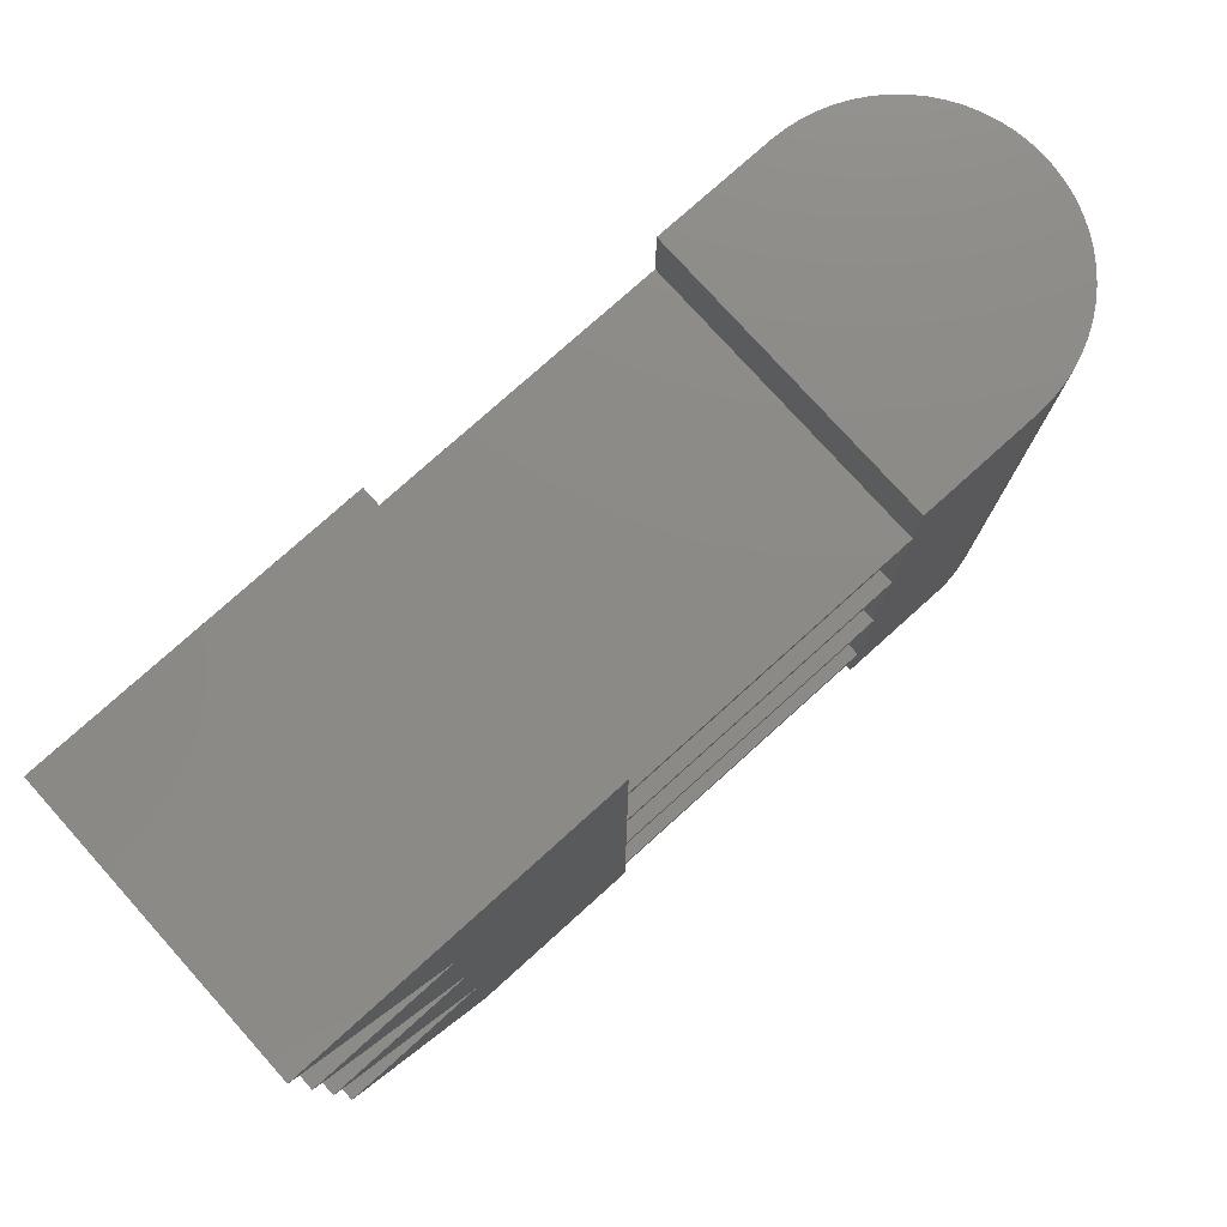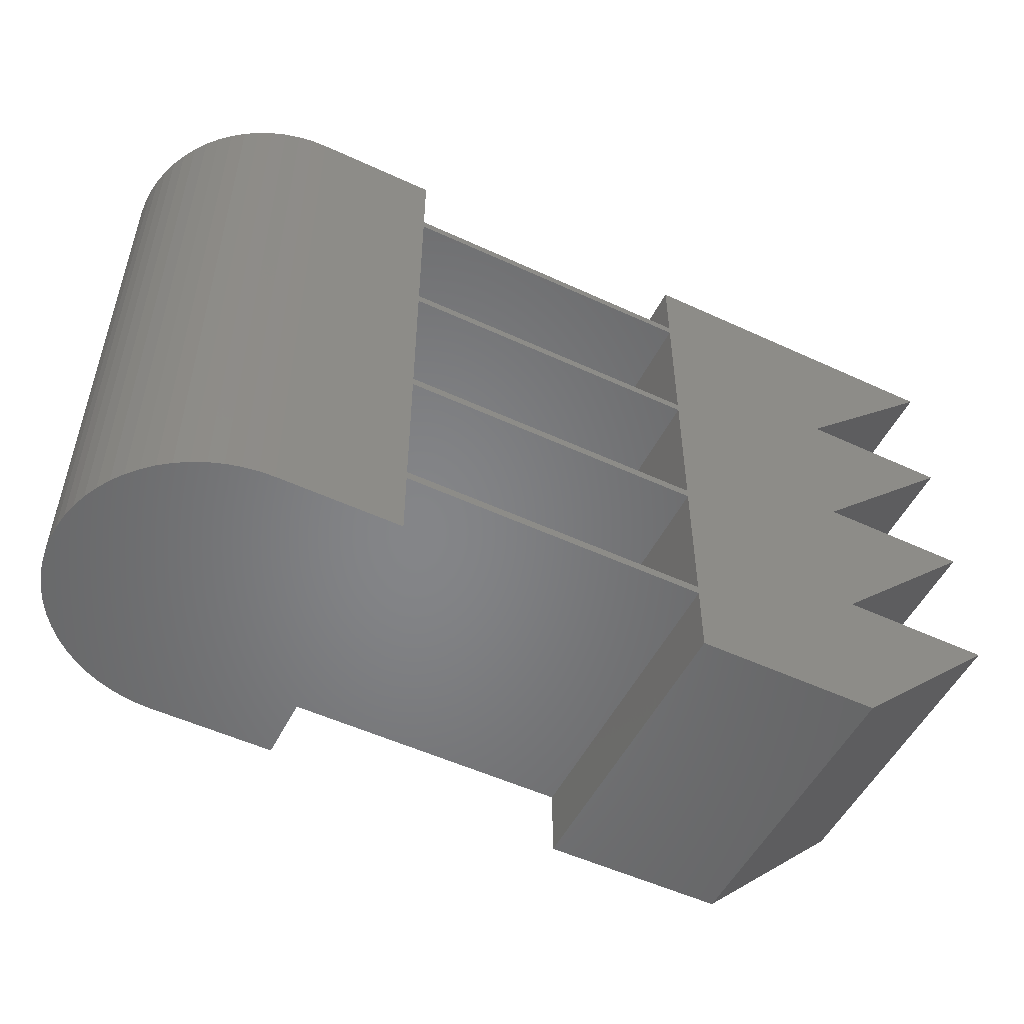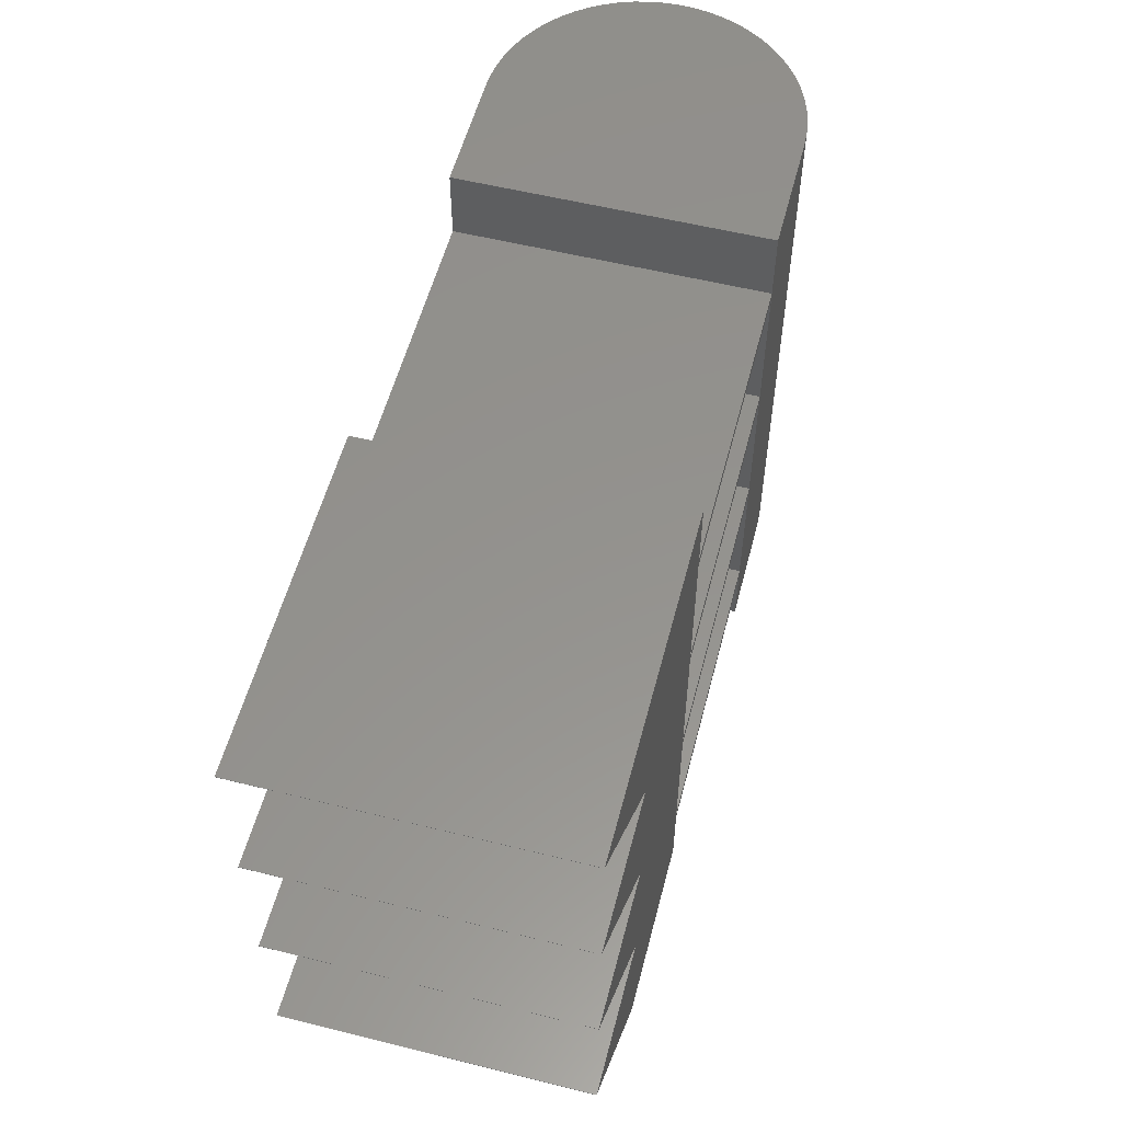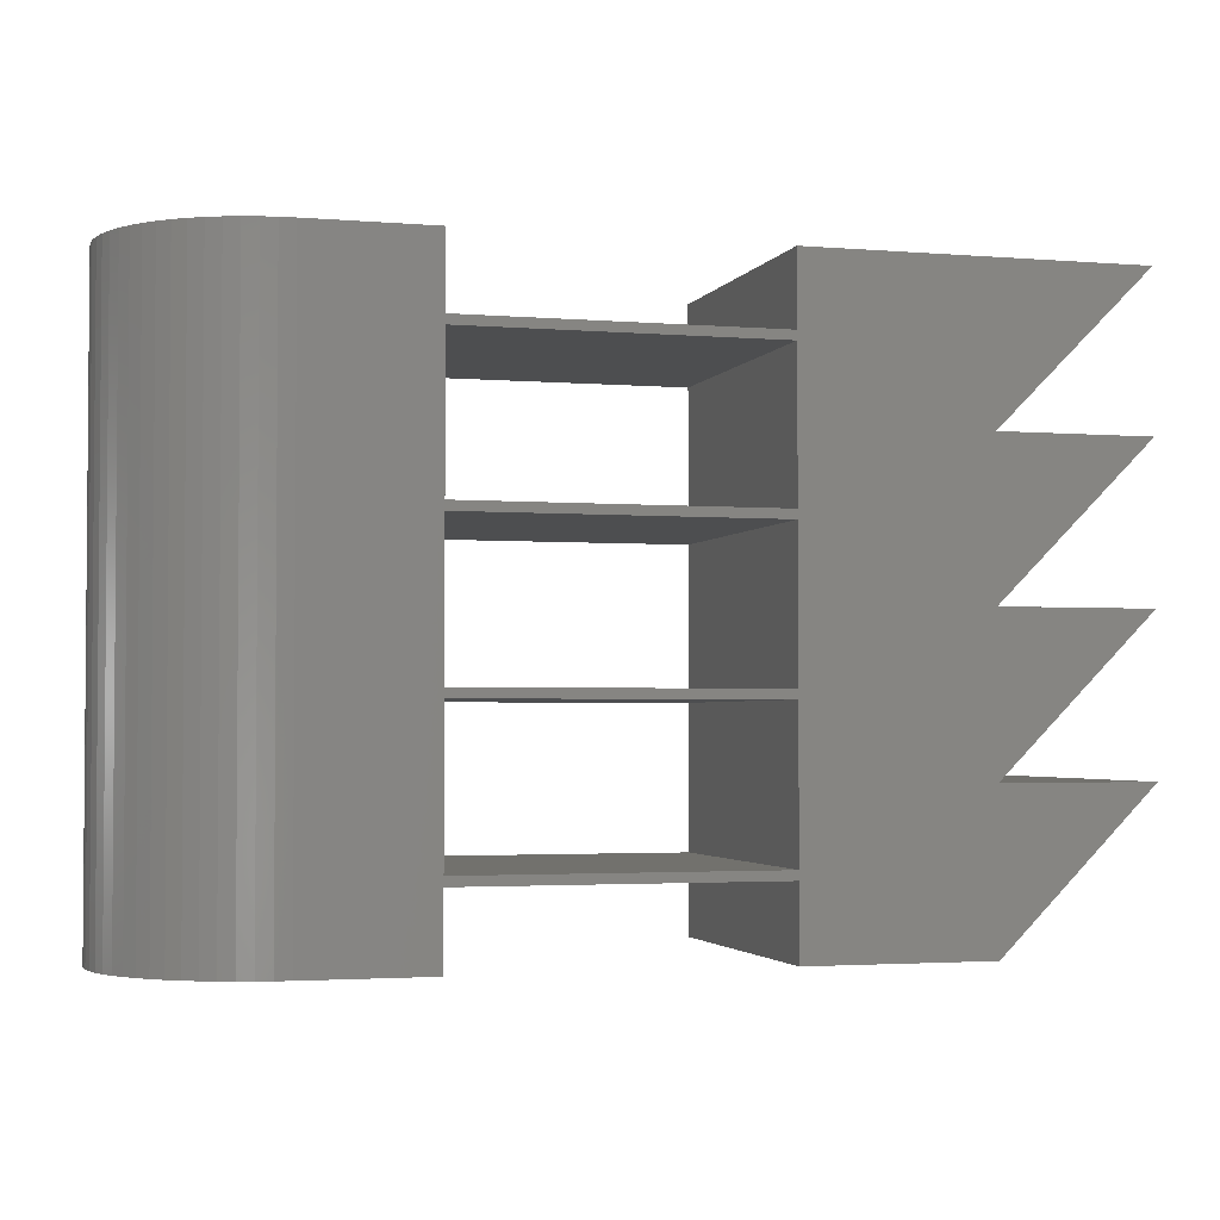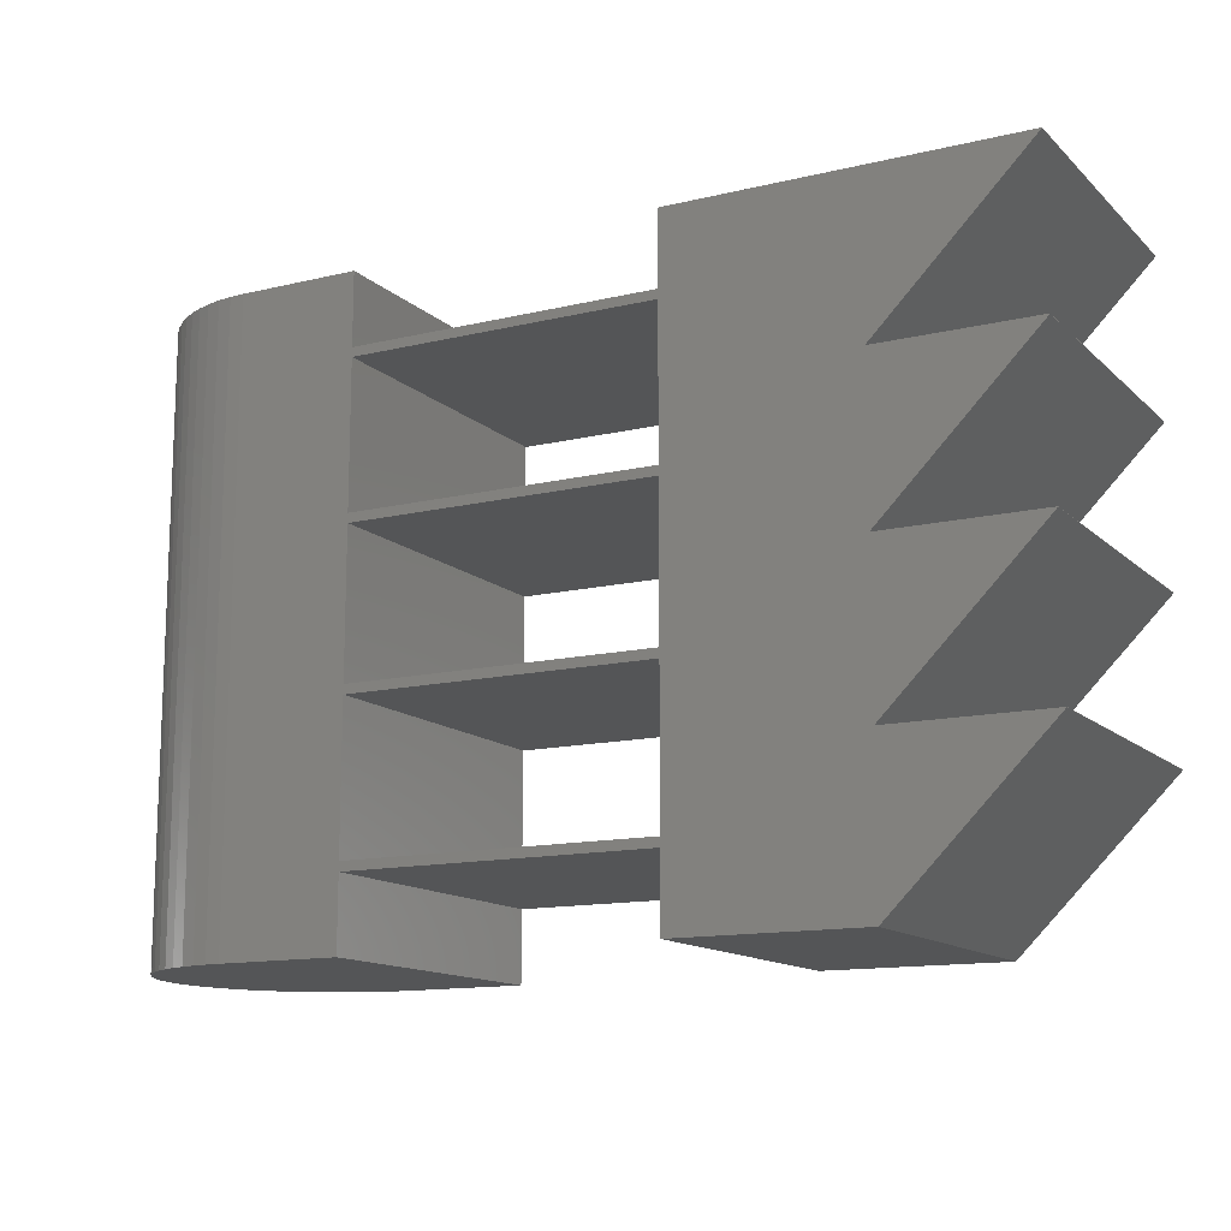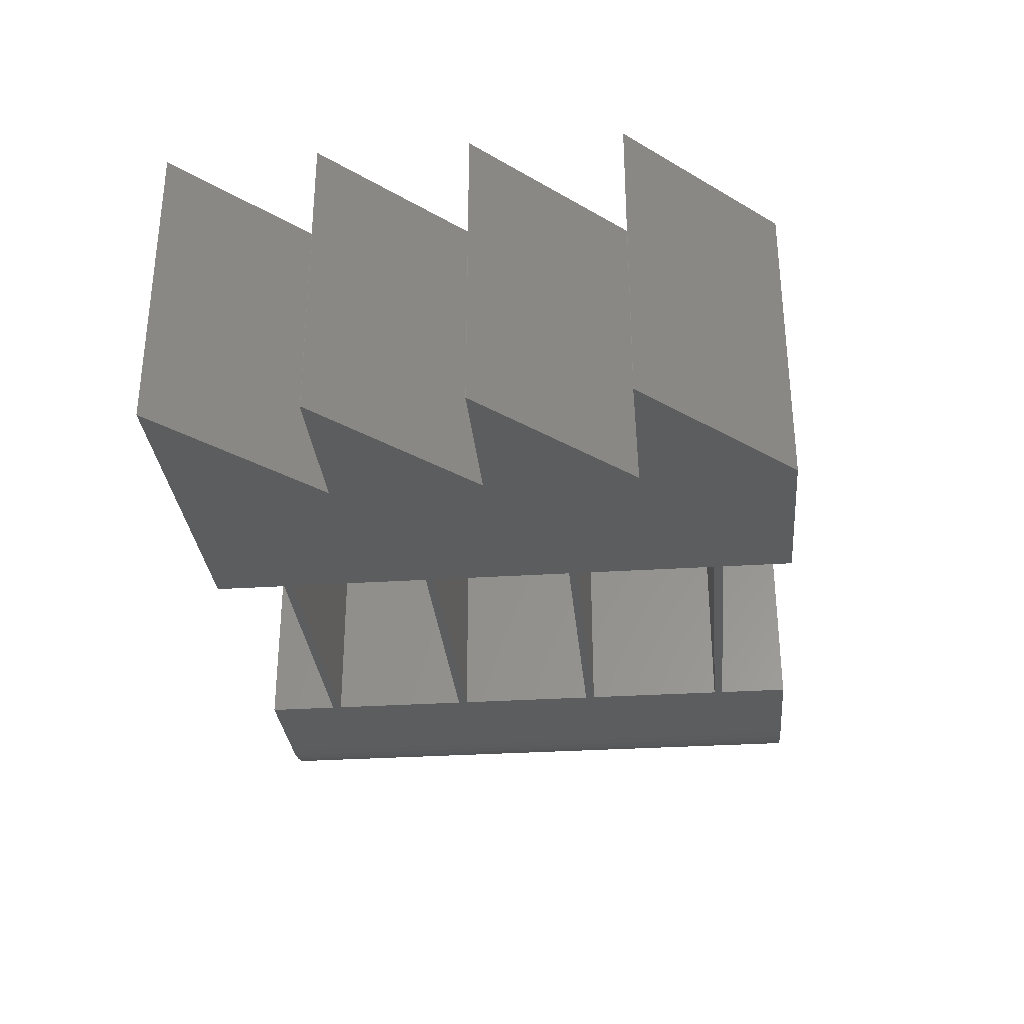
<metadata>
{"format":"stl","ext":"stl","renderer":"f3d","projection":"perspective","resolution":1024,"background":"white","views":[{"elev":77.5,"azim":138.0,"up":"+Z"},{"elev":-52.5,"azim":-26.5,"up":"+Z"},{"elev":55.9,"azim":104.6,"up":"+Z"},{"elev":-2.7,"azim":-15.9,"up":"+Z"},{"elev":-13.4,"azim":28.3,"up":"+Z"},{"elev":-31.0,"azim":95.3,"up":"+Y"}]}
</metadata>
<code>
# stl→obj: 130 verts, 268 faces
v -1.451 4.785 0
v -1.913 4.619 20.01
v -1.451 4.785 20.01
v -1.913 4.619 0
v -4.619 1.913 0
v -4.41 2.357 20.01
v -4.41 2.357 0
v -4.619 1.913 20.01
v -4.41 -2.357 0
v -4.619 -1.913 20.01
v -4.619 -1.913 0
v -4.41 -2.357 20.01
v -2.778 4.157 0
v -3.172 3.865 20.01
v -2.778 4.157 20.01
v -3.172 3.865 0
v -0.4901 -4.976 0
v 0 -5 20.01
v -0.4901 -4.976 20.01
v 0 -5 0
v -2.778 -4.157 0
v -2.357 -4.41 20.01
v -2.778 -4.157 20.01
v -2.357 -4.41 0
v -3.172 -3.865 0
v -3.172 -3.865 20.01
v -5 0 0
v -4.976 0.4901 20.01
v -4.976 0.4901 0
v -5 0 20.01
v -4.904 0.9755 0
v -4.785 1.451 20.01
v -4.785 1.451 0
v -4.904 0.9755 20.01
v -3.865 3.172 0
v -3.536 3.536 20.01
v -3.536 3.536 0
v -3.865 3.172 20.01
v -4.157 2.778 0
v -4.157 2.778 20.01
v 0 5 0
v -0.4901 4.976 20.01
v 0 5 20.01
v -0.4901 4.976 0
v -0.9755 4.904 20.01
v -0.9755 4.904 0
v -2.357 4.41 20.01
v -2.357 4.41 0
v -1.451 -4.785 0
v -0.9755 -4.904 20.01
v -1.451 -4.785 20.01
v -0.9755 -4.904 0
v -1.913 -4.619 0
v -1.913 -4.619 20.01
v -3.536 -3.536 0
v -3.536 -3.536 20.01
v -4.785 -1.451 0
v -4.904 -0.9755 20.01
v -4.904 -0.9755 0
v -4.785 -1.451 20.01
v -4.976 -0.4901 0
v -4.976 -0.4901 20.01
v 4 5 0
v 4 -5 0
v -3.865 -3.172 0
v -4.157 -2.778 0
v 14 -5 0
v 20 5 0
v 20 -5 0
v 14 5 0
v -4.157 -2.778 20.01
v -3.865 -3.172 20.01
v 20.01 5 5.01
v 25 -5 5.01
v 25 5 5.01
v 20.01 -5 5.01
v 25 5 5
v 25 -5 5
v 4 -5 17.65
v 4 -5 20.01
v 4 -5 17.35
v 14 -5 17.65
v 4 -5 12.65
v 4 -5 12.35
v 14 -5 12.65
v 4 -5 7.65
v 4 -5 7.35
v 14 -5 7.65
v 4 -5 2.65
v 4 -5 2.35
v 14 -5 2.65
v 20.01 -5 15.01
v 25 -5 20.01
v 14 -5 20.01
v 14 -5 17.35
v 25 -5 20
v 25 -5 15
v 25 -5 15.01
v 20.01 -5 10.01
v 14 -5 12.35
v 25 -5 10
v 25 -5 10.01
v 14 -5 7.35
v 14 -5 2.35
v 25 5 10.01
v 25 5 10
v 20.01 5 10.01
v 25 5 15.01
v 25 5 15
v 20.01 5 15.01
v 25 5 20.01
v 25 5 20
v 14 5 20.01
v 14 5 17.65
v 14 5 17.35
v 4 5 17.65
v 14 5 12.65
v 14 5 12.35
v 4 5 12.65
v 14 5 7.65
v 14 5 7.35
v 4 5 7.65
v 14 5 2.65
v 14 5 2.35
v 4 5 2.65
v 4 5 20.01
v 4 5 17.35
v 4 5 12.35
v 4 5 7.35
v 4 5 2.35
f 1 2 3
f 2 1 4
f 5 6 7
f 6 5 8
f 9 10 11
f 10 9 12
f 13 14 15
f 14 13 16
f 17 18 19
f 18 17 20
f 21 22 23
f 22 21 24
f 25 23 26
f 23 25 21
f 27 28 29
f 28 27 30
f 31 32 33
f 32 31 34
f 29 34 31
f 34 29 28
f 35 36 37
f 36 35 38
f 39 38 35
f 38 39 40
f 41 42 43
f 42 41 44
f 44 45 42
f 45 44 46
f 4 47 2
f 47 4 48
f 48 15 47
f 15 48 13
f 16 36 14
f 36 16 37
f 49 50 51
f 50 49 52
f 53 51 54
f 51 53 49
f 52 19 50
f 19 52 17
f 24 54 22
f 54 24 53
f 55 26 56
f 26 55 25
f 57 58 59
f 58 57 60
f 61 30 27
f 30 61 62
f 20 63 64
f 20 41 63
f 17 41 20
f 17 44 41
f 52 44 17
f 52 46 44
f 49 46 52
f 49 1 46
f 53 1 49
f 53 4 1
f 24 4 53
f 24 48 4
f 21 48 24
f 21 13 48
f 25 13 21
f 25 16 13
f 55 16 25
f 55 37 16
f 65 37 55
f 65 35 37
f 66 35 65
f 66 39 35
f 9 39 66
f 9 7 39
f 11 7 9
f 11 5 7
f 57 5 11
f 57 33 5
f 59 33 57
f 59 31 33
f 61 31 59
f 61 29 31
f 29 61 27
f 67 68 69
f 68 67 70
f 65 71 66
f 71 65 72
f 55 72 65
f 72 55 56
f 73 74 75
f 74 73 76
f 33 8 5
f 8 33 32
f 7 40 39
f 40 7 6
f 46 3 45
f 3 46 1
f 59 62 61
f 62 59 58
f 11 60 57
f 60 11 10
f 66 12 9
f 12 66 71
f 74 77 75
f 77 74 78
f 18 79 80
f 79 81 82
f 18 81 79
f 18 83 81
f 83 84 85
f 18 84 83
f 18 86 84
f 86 87 88
f 20 86 18
f 86 20 87
f 89 90 91
f 87 20 89
f 89 20 90
f 90 20 64
f 92 93 94
f 92 94 82
f 95 82 81
f 92 82 95
f 93 92 96
f 92 97 98
f 85 92 95
f 99 92 85
f 100 85 84
f 99 85 100
f 92 99 97
f 99 101 102
f 88 99 100
f 76 99 88
f 103 88 87
f 76 88 103
f 99 76 101
f 76 78 74
f 91 76 103
f 69 76 91
f 104 91 90
f 69 91 104
f 69 104 67
f 76 69 78
f 75 77 73
f 105 106 107
f 108 109 110
f 110 111 112
f 111 110 113
f 114 115 116
f 113 110 114
f 114 110 115
f 110 117 115
f 107 110 109
f 117 118 119
f 110 107 117
f 117 107 118
f 107 120 118
f 73 107 106
f 120 121 122
f 107 73 120
f 120 73 121
f 73 123 121
f 68 73 77
f 123 124 125
f 73 68 123
f 123 68 124
f 124 68 70
f 116 43 126
f 127 116 115
f 127 43 116
f 119 43 127
f 128 119 118
f 128 43 119
f 122 43 128
f 129 122 121
f 41 122 129
f 41 129 125
f 130 125 124
f 41 125 130
f 41 130 63
f 122 41 43
f 78 68 77
f 68 78 69
f 90 63 130
f 63 90 64
f 90 124 104
f 124 90 130
f 67 124 70
f 124 67 104
f 87 125 129
f 125 87 89
f 91 121 123
f 121 91 103
f 125 91 123
f 91 125 89
f 107 102 105
f 102 107 99
f 102 106 105
f 106 102 101
f 76 106 101
f 106 76 73
f 87 121 103
f 121 87 129
f 84 122 128
f 122 84 86
f 88 118 120
f 118 88 100
f 122 88 120
f 88 122 86
f 110 98 108
f 98 110 92
f 98 109 108
f 109 98 97
f 99 109 97
f 109 99 107
f 84 118 100
f 118 84 128
f 81 119 127
f 119 81 83
f 85 115 117
f 115 85 95
f 119 85 117
f 85 119 83
f 43 80 126
f 43 18 80
f 42 18 43
f 42 19 18
f 45 19 42
f 45 50 19
f 3 50 45
f 3 51 50
f 2 51 3
f 2 54 51
f 47 54 2
f 47 22 54
f 15 22 47
f 15 23 22
f 14 23 15
f 14 26 23
f 36 26 14
f 36 56 26
f 38 56 36
f 38 72 56
f 40 72 38
f 40 71 72
f 6 71 40
f 6 12 71
f 8 12 6
f 8 10 12
f 32 10 8
f 32 60 10
f 34 60 32
f 34 58 60
f 28 58 34
f 28 62 58
f 62 28 30
f 113 93 111
f 93 113 94
f 93 112 111
f 112 93 96
f 92 112 96
f 112 92 110
f 81 115 95
f 115 81 127
f 80 116 126
f 116 80 79
f 82 113 114
f 113 82 94
f 116 82 114
f 82 116 79

</code>
